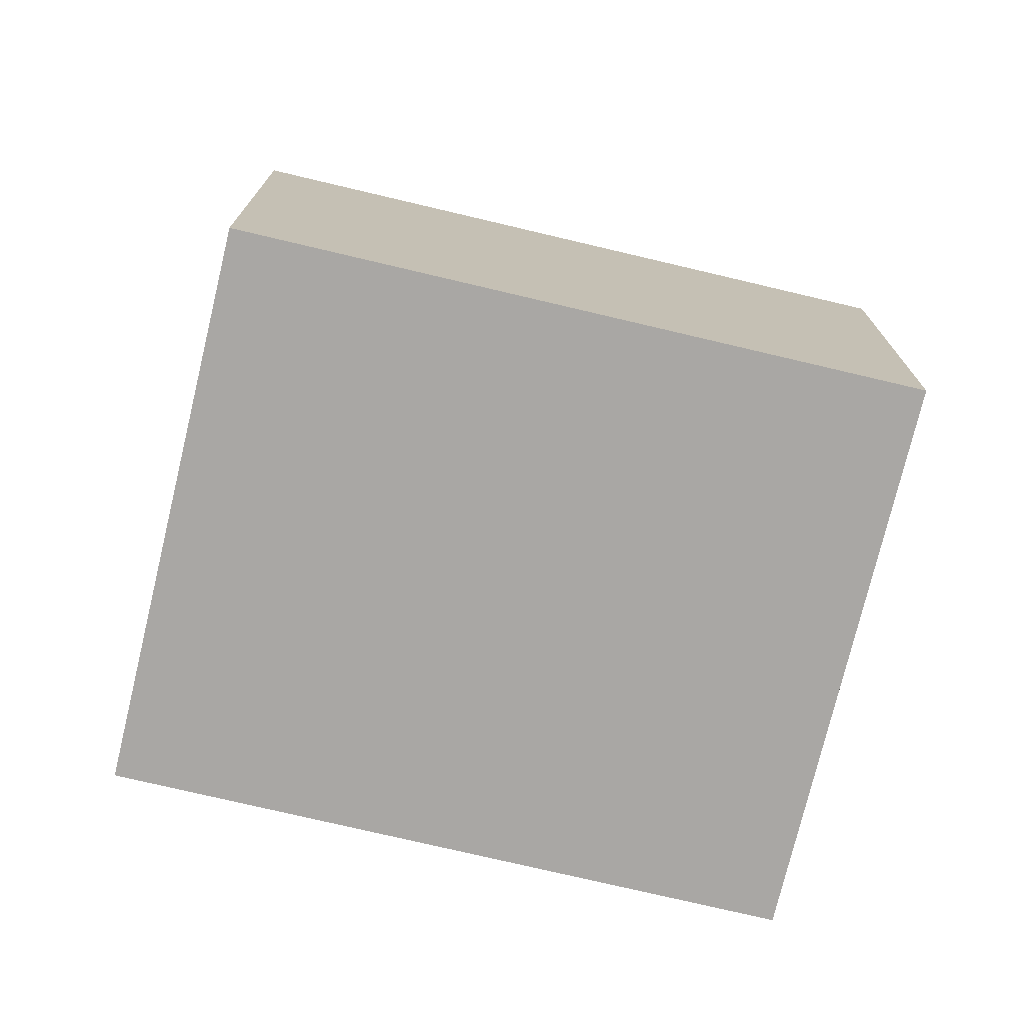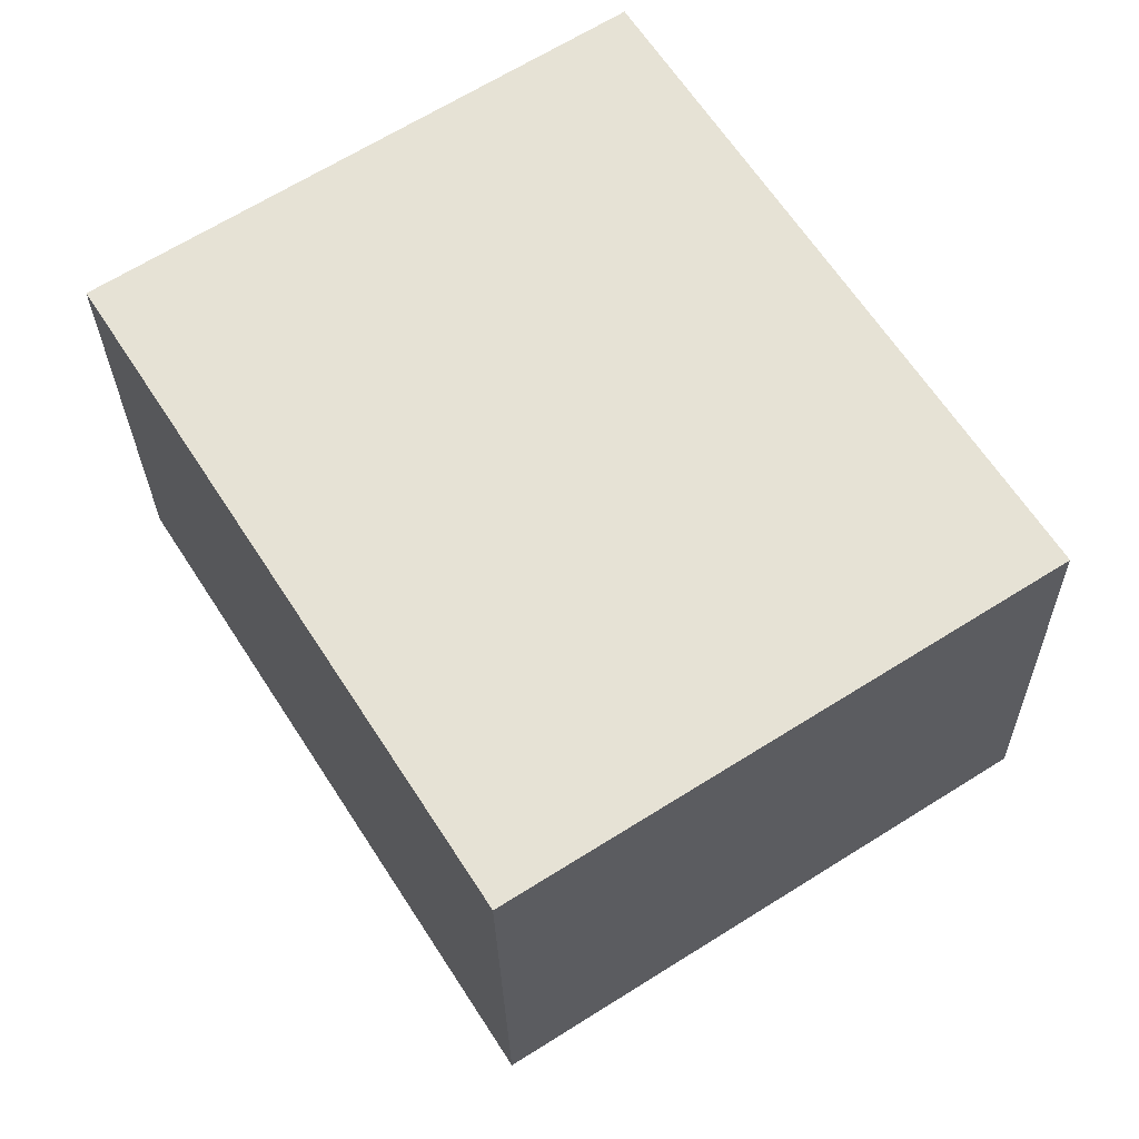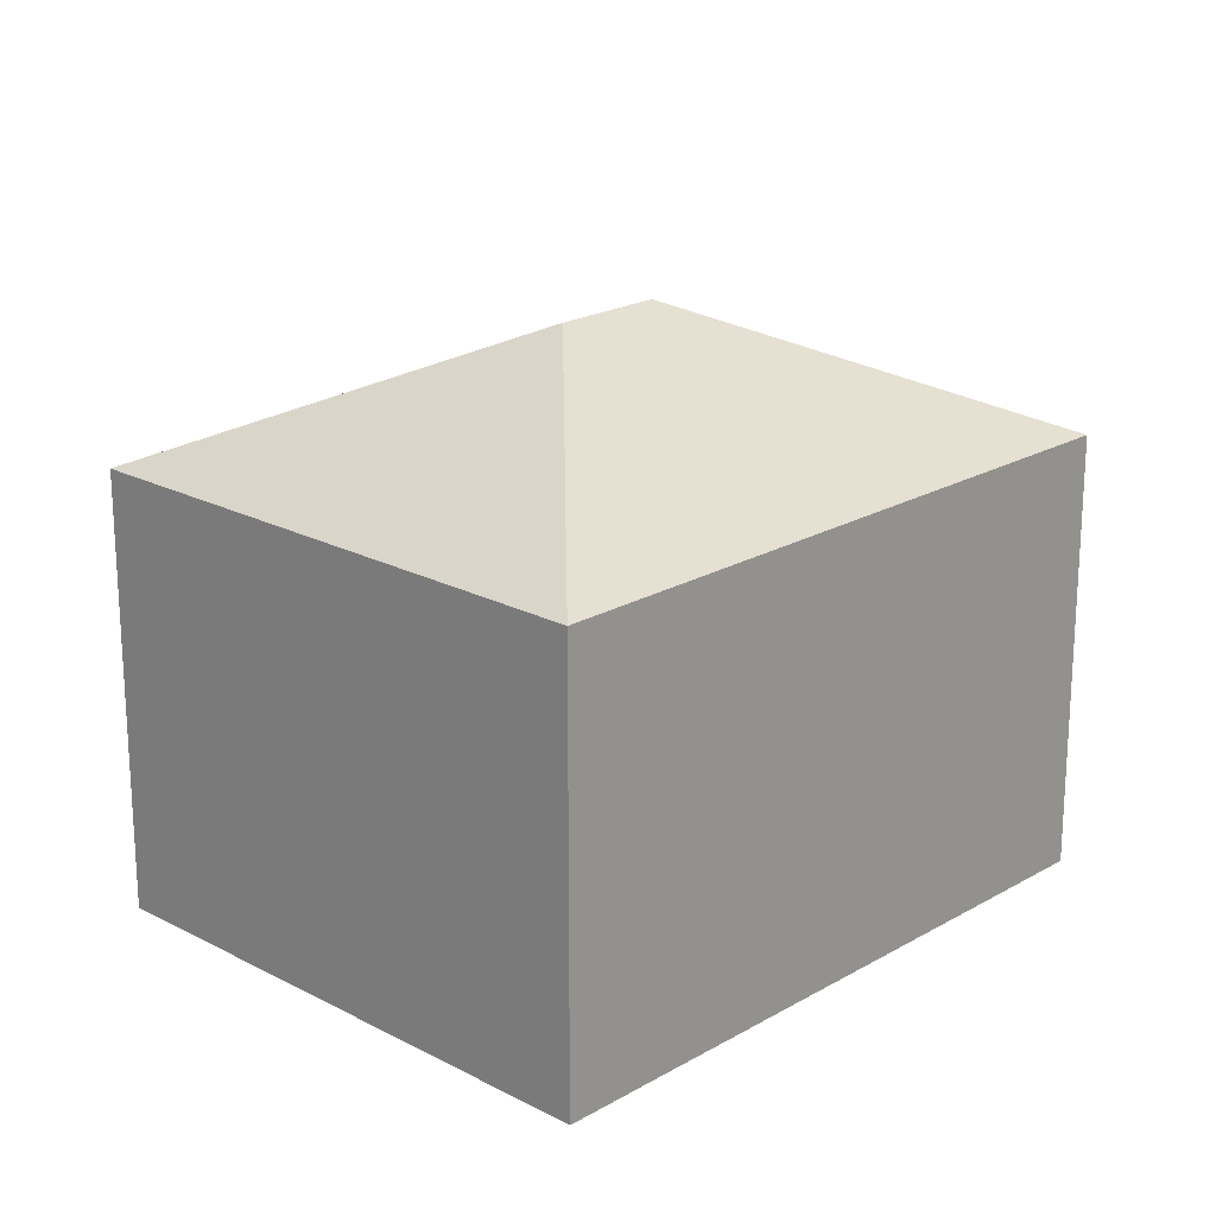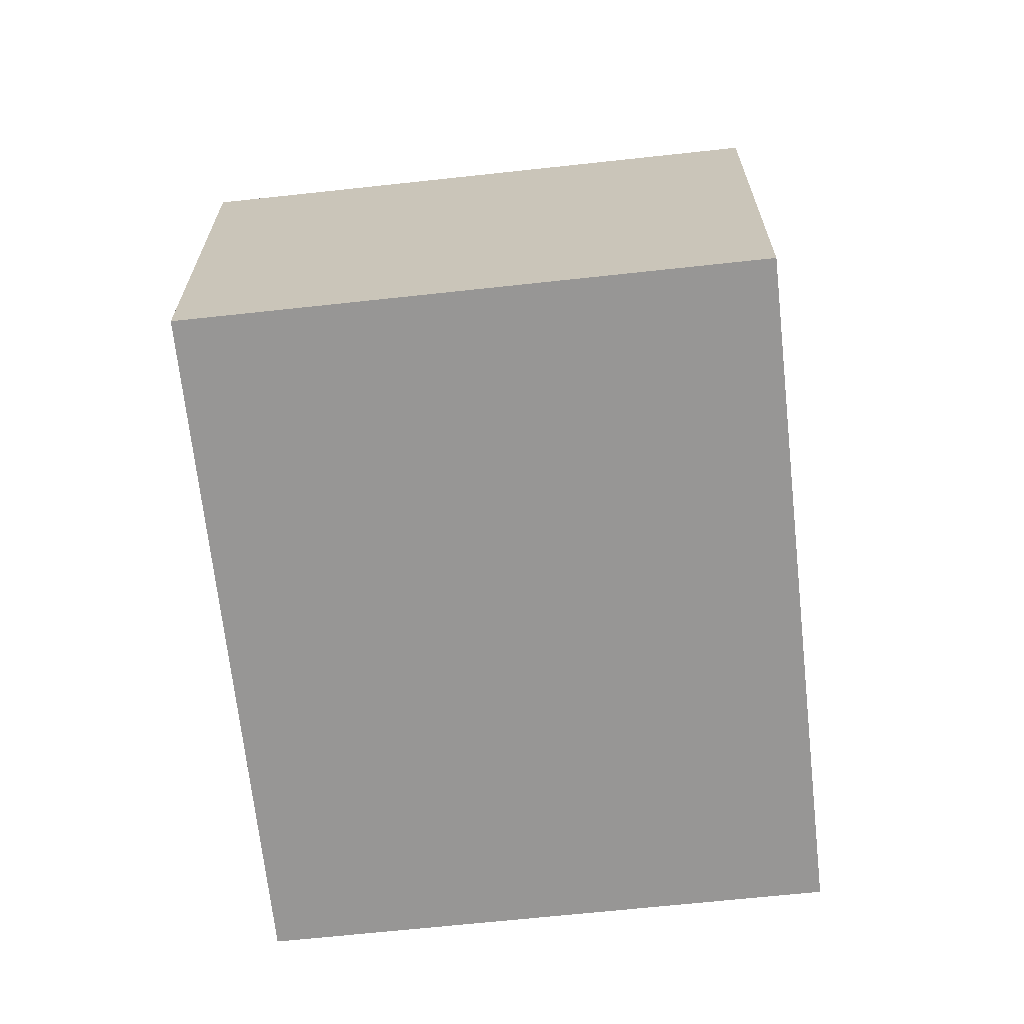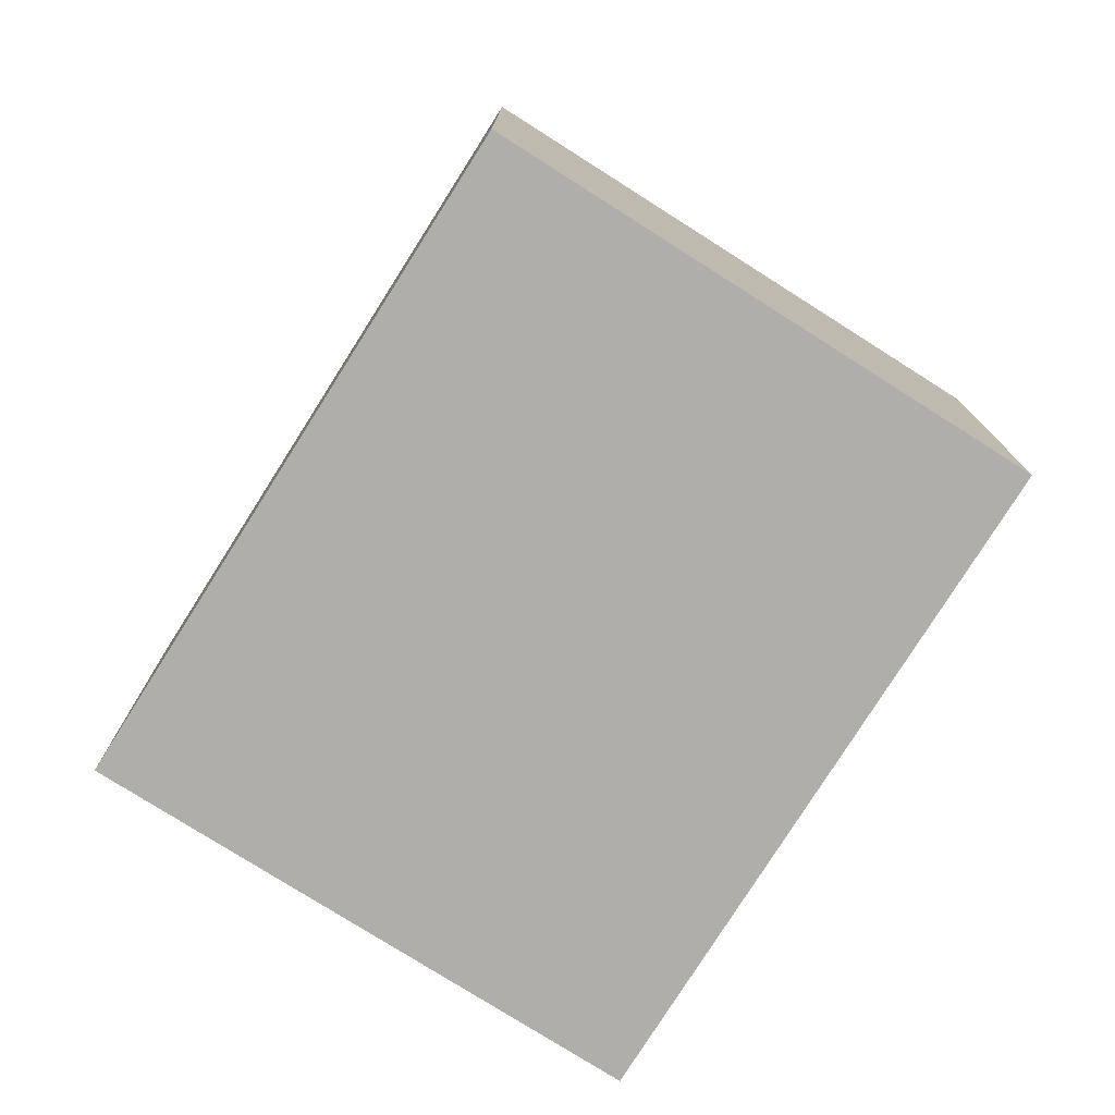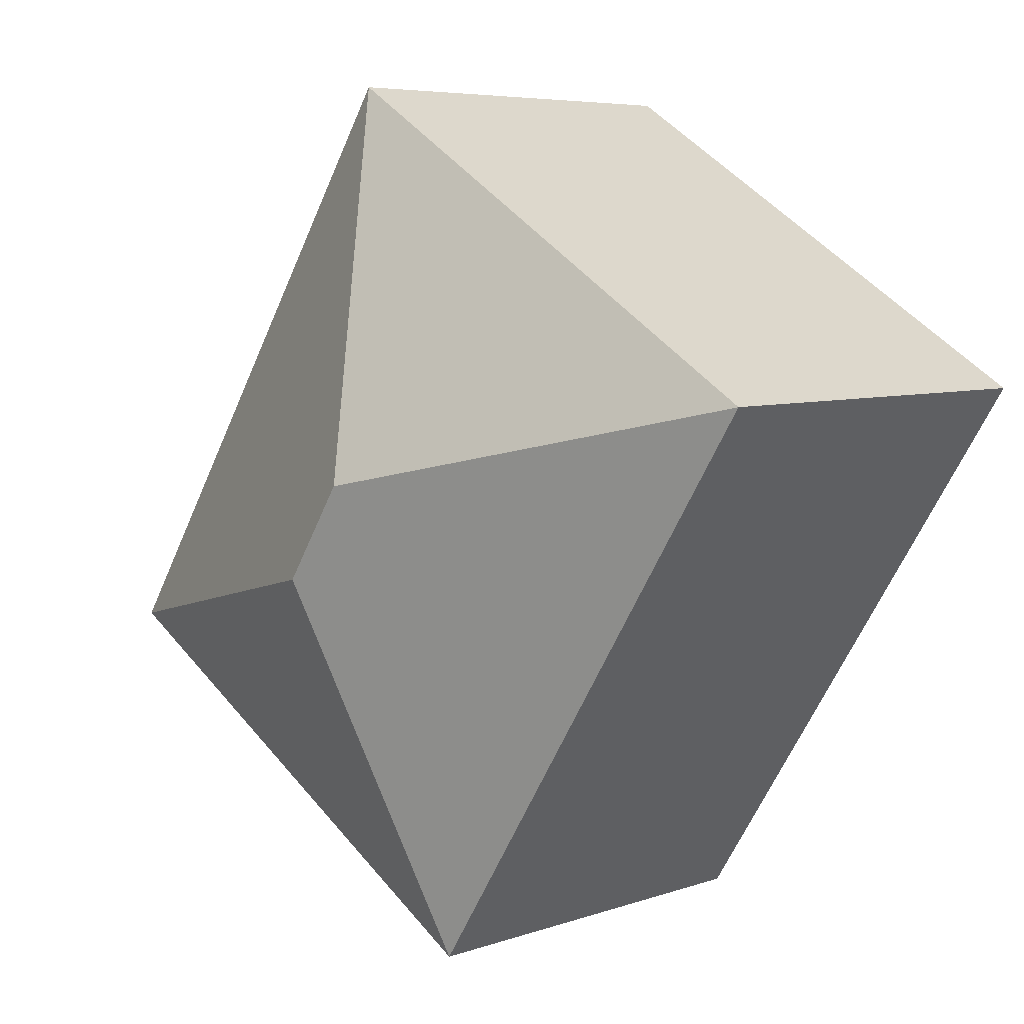
<metadata>
{"format":"obj","ext":"obj","renderer":"f3d","projection":"perspective","resolution":1024,"background":"white","views":[{"elev":-74.7,"azim":44.1,"up":"+Y"},{"elev":-26.4,"azim":0.9,"up":"+Z"},{"elev":20.6,"azim":11.2,"up":"+Y"},{"elev":-67.8,"azim":153.7,"up":"+Y"},{"elev":-77.6,"azim":-64.8,"up":"+Y"},{"elev":6.0,"azim":-136.4,"up":"+Z"}]}
</metadata>
<code>
v  7.879 9.792 -3.195
v  8.311 7.529 5.273
v  14.69 7.526 -4.698
v  6.811 9.792 -1.518
v  0 7.525 4.608e-16
v  9.218 7.526 -8.184
v  6.372 7.525 -9.998
v  6.372 6.122e-16 -9.998
v  0 0 0
v  8.311 -3.229e-16 5.273
v  14.69 2.877e-16 -4.698
v  9.218 5.011e-16 -8.184
g defaultobject
f 1 2 3
f 2 1 4
f 4 5 2
f 6 1 3
f 1 6 7
f 4 7 5
f 7 4 1
f 8 5 7
f 5 8 9
f 5 10 2
f 10 5 9
f 10 3 2
f 3 10 11
f 6 8 7
f 8 6 3
f 8 3 12
f 12 3 11
f 8 10 9
f 10 8 12
f 10 12 11

</code>
